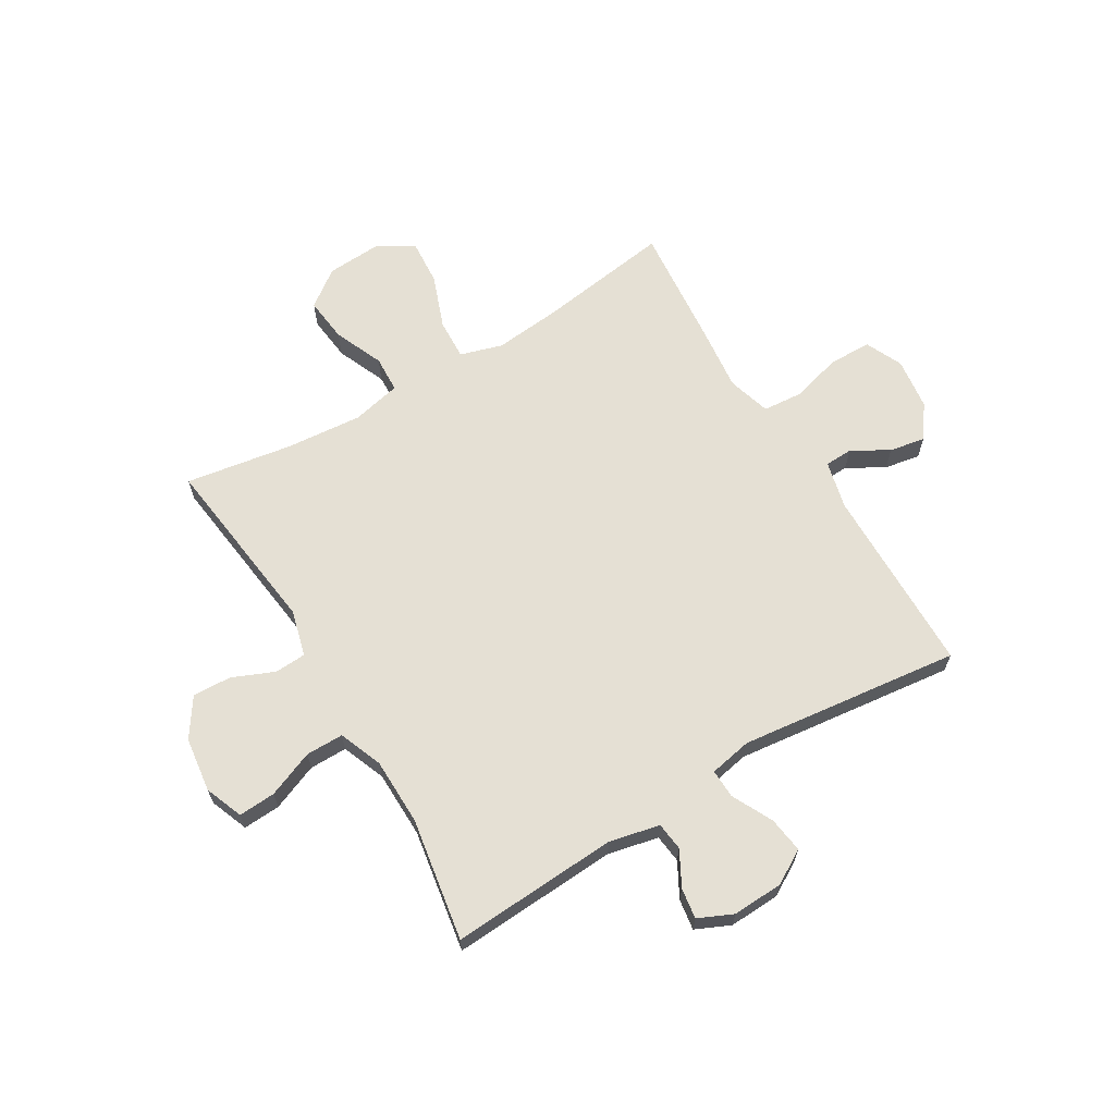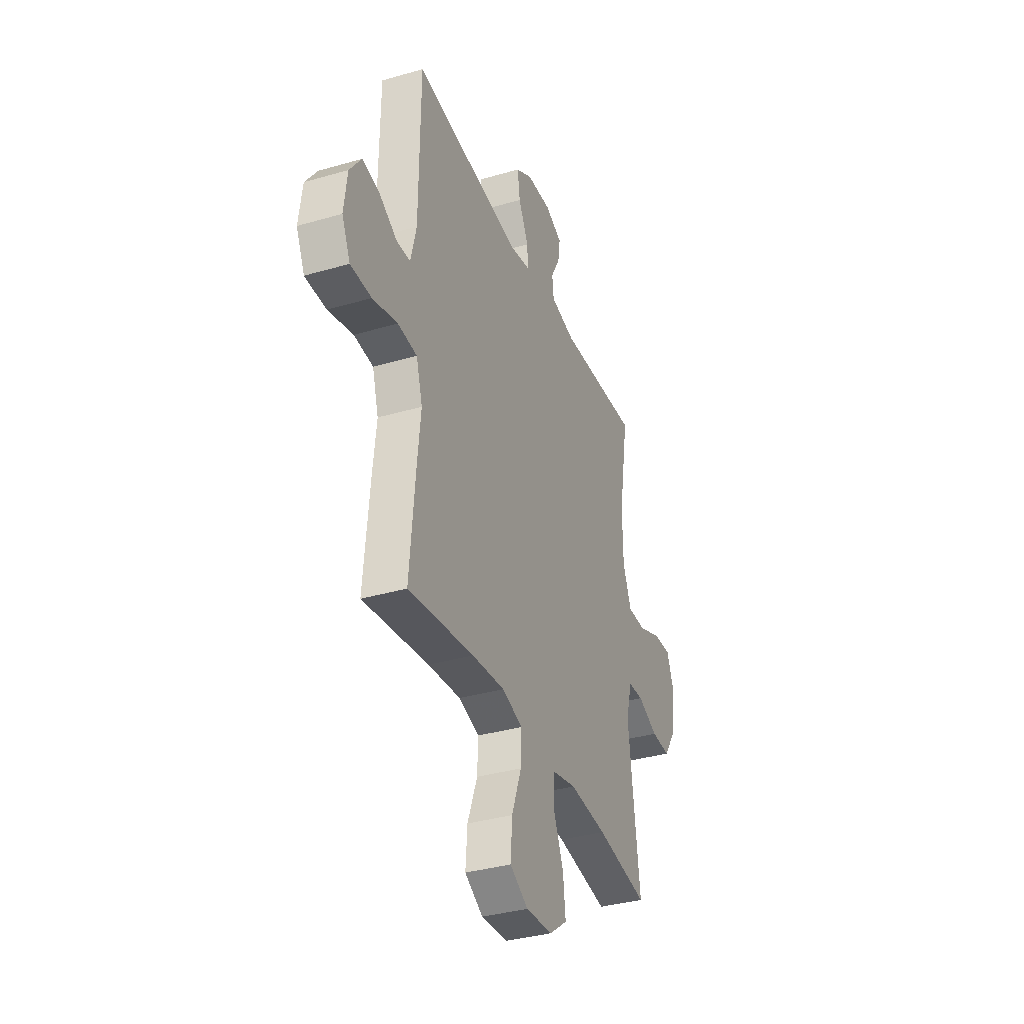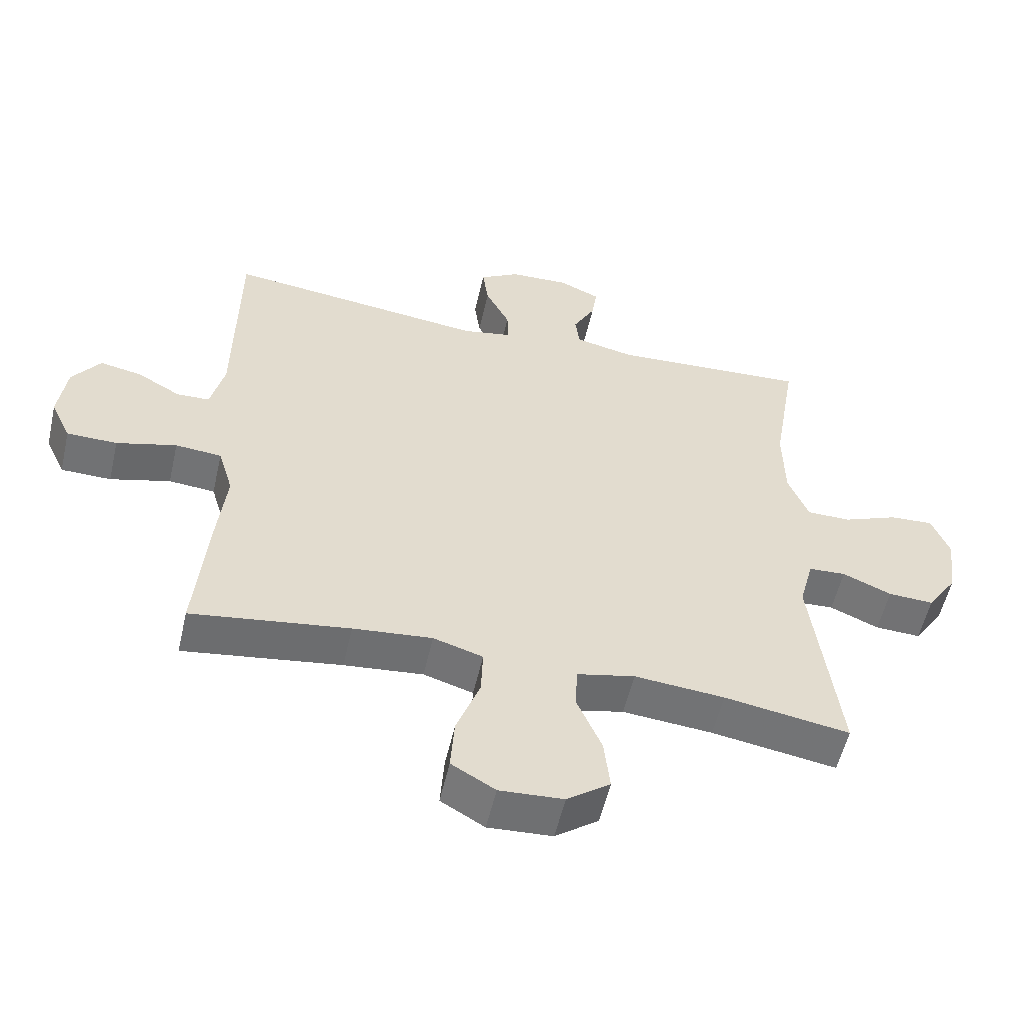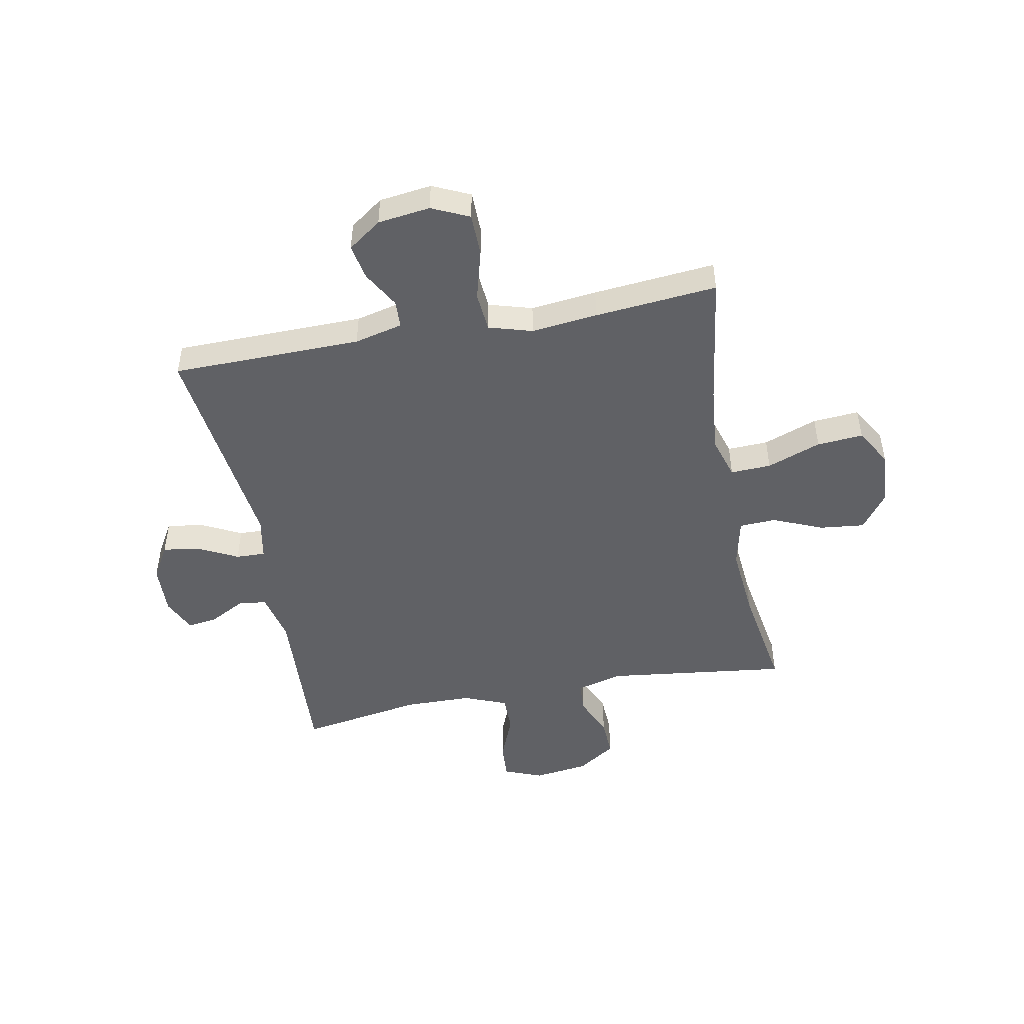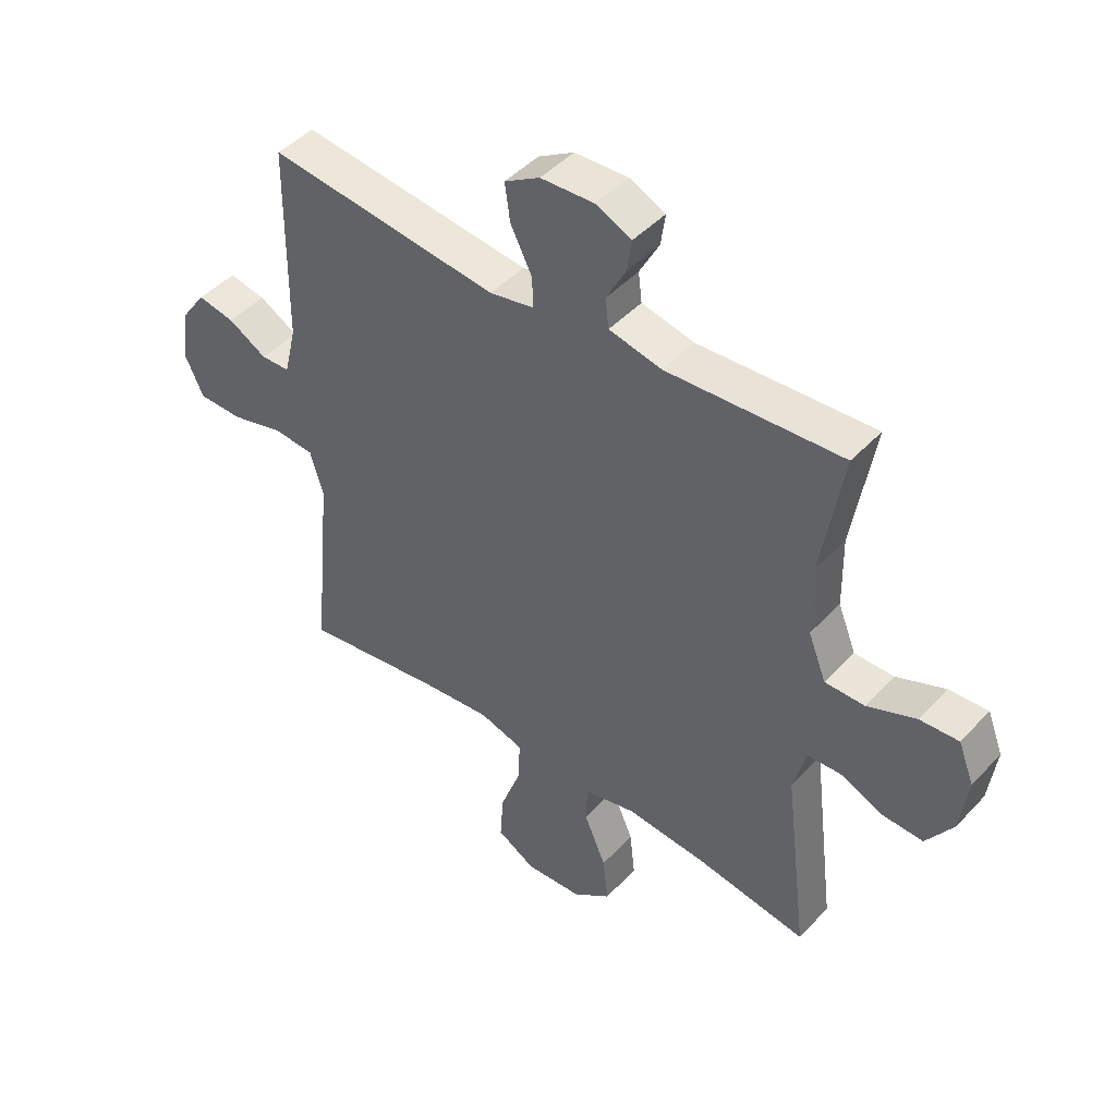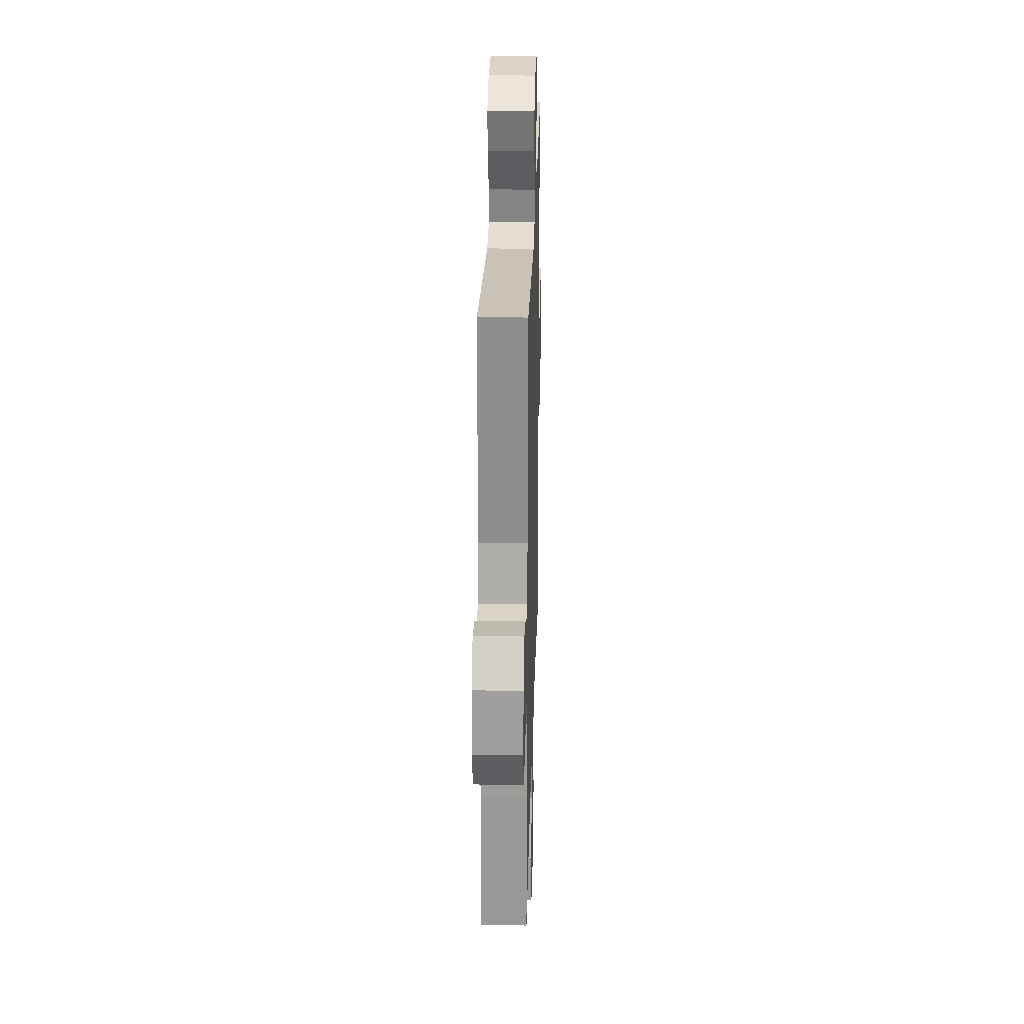
<metadata>
{"format":"obj","ext":"obj","renderer":"f3d","projection":"perspective","resolution":1024,"background":"white","views":[{"elev":65.2,"azim":-30.9,"up":"+Y"},{"elev":-35.6,"azim":111.0,"up":"+Z"},{"elev":-55.4,"azim":167.1,"up":"+Z"},{"elev":-48.1,"azim":100.9,"up":"+Y"},{"elev":45.5,"azim":-140.2,"up":"+Z"},{"elev":26.1,"azim":91.5,"up":"+Z"}]}
</metadata>
<code>
v -0.5 0.07 -0.5
v -0.459 0.07 -0.171
v -0.481 0.07 -0.088
v -0.538 0.07 -0.085
v -0.613 0.07 -0.117
v -0.683 0.07 -0.12
v -0.729 0.07 -0.051
v -0.742 0.07 0.048
v -0.715 0.07 0.117
v -0.648 0.07 0.113
v -0.564 0.07 0.079
v -0.496 0.07 0.079
v -0.465 0.07 0.157
v -0.463 0.07 0.279
v -0.5 0.07 0.5
v -0.198 0.07 0.482
v -0.107 0.07 0.502
v -0.101 0.07 0.553
v -0.135 0.07 0.616
v -0.143 0.07 0.671
v -0.081 0.07 0.699
v 0.011 0.07 0.695
v 0.072 0.07 0.659
v 0.063 0.07 0.594
v 0.026 0.07 0.521
v 0.024 0.07 0.468
v 0.101 0.07 0.453
v 0.5 0.07 0.5
v 0.504 0.07 0.159
v 0.525 0.07 0.072
v 0.575 0.07 0.07
v 0.642 0.07 0.108
v 0.706 0.07 0.12
v 0.749 0.07 0.06
v 0.761 0.07 -0.034
v 0.73 0.07 -0.101
v 0.653 0.07 -0.102
v 0.561 0.07 -0.077
v 0.49 0.07 -0.083
v 0.467 0.07 -0.161
v 0.48 0.07 -0.28
v 0.5 0.07 -0.5
v 0.258 0.07 -0.465
v 0.137 0.07 -0.453
v 0.061 0.07 -0.476
v 0.064 0.07 -0.549
v 0.1 0.07 -0.646
v 0.106 0.07 -0.729
v 0.039 0.07 -0.768
v -0.059 0.07 -0.762
v -0.125 0.07 -0.713
v -0.116 0.07 -0.632
v -0.078 0.07 -0.543
v -0.081 0.07 -0.477
v -0.17 0.07 -0.457
v -0.308 0.07 -0.469
v -0.5 0 -0.5
v -0.459 0 -0.171
v -0.481 0 -0.088
v -0.538 0 -0.085
v -0.613 0 -0.117
v -0.683 0 -0.12
v -0.729 0 -0.051
v -0.742 0 0.048
v -0.715 0 0.117
v -0.648 0 0.113
v -0.564 0 0.079
v -0.496 0 0.079
v -0.465 0 0.157
v -0.463 0 0.279
v -0.5 0 0.5
v -0.198 0 0.482
v -0.107 0 0.502
v -0.101 0 0.553
v -0.135 0 0.616
v -0.143 0 0.671
v -0.081 0 0.699
v 0.011 0 0.695
v 0.072 0 0.659
v 0.063 0 0.594
v 0.026 0 0.521
v 0.024 0 0.468
v 0.101 0 0.453
v 0.5 0 0.5
v 0.504 0 0.159
v 0.525 0 0.072
v 0.575 0 0.07
v 0.642 0 0.108
v 0.706 0 0.12
v 0.749 0 0.06
v 0.761 0 -0.034
v 0.73 0 -0.101
v 0.653 0 -0.102
v 0.561 0 -0.077
v 0.49 0 -0.083
v 0.467 0 -0.161
v 0.48 0 -0.28
v 0.5 0 -0.5
v 0.258 0 -0.465
v 0.137 0 -0.453
v 0.061 0 -0.476
v 0.064 0 -0.549
v 0.1 0 -0.646
v 0.106 0 -0.729
v 0.039 0 -0.768
v -0.059 0 -0.762
v -0.125 0 -0.713
v -0.116 0 -0.632
v -0.078 0 -0.543
v -0.081 0 -0.477
v -0.17 0 -0.457
v -0.308 0 -0.469
f 51 52 53
f 50 51 53
f 49 50 53
f 48 49 53
f 47 48 53
f 46 47 53
f 45 46 53 54
f 44 45 54 55
f 40 41 42 43
f 39 40 43 44
f 36 37 38
f 35 36 38
f 34 35 38
f 33 34 38
f 32 33 38
f 31 32 38
f 30 31 38 39
f 39 44 55
f 30 39 55
f 29 30 55
f 23 24 25
f 22 23 25
f 21 22 25
f 20 21 25
f 19 20 25
f 18 19 25
f 17 18 25 26
f 16 17 26
f 16 26 27
f 15 16 27
f 14 15 27
f 9 10 11
f 8 9 11
f 7 8 11
f 6 7 11
f 5 6 11
f 4 5 11
f 3 4 11 12
f 2 3 12 13
f 56 1 2
f 29 55 56
f 28 29 56
f 27 28 56
f 14 27 56
f 13 14 56
f 2 13 56
f 109 108 107
f 109 107 106
f 109 106 105
f 109 105 104
f 109 104 103
f 109 103 102
f 110 109 102 101
f 111 110 101 100
f 99 98 97 96
f 100 99 96 95
f 94 93 92
f 94 92 91
f 94 91 90
f 94 90 89
f 94 89 88
f 94 88 87
f 95 94 87 86
f 111 100 95
f 111 95 86
f 111 86 85
f 81 80 79
f 81 79 78
f 81 78 77
f 81 77 76
f 81 76 75
f 81 75 74
f 82 81 74 73
f 82 73 72
f 83 82 72
f 83 72 71
f 83 71 70
f 67 66 65
f 67 65 64
f 67 64 63
f 67 63 62
f 67 62 61
f 67 61 60
f 68 67 60 59
f 69 68 59 58
f 58 57 112
f 112 111 85
f 112 85 84
f 112 84 83
f 112 83 70
f 112 70 69
f 112 69 58
f 1 57 58 2
f 2 58 59 3
f 3 59 60 4
f 4 60 61 5
f 5 61 62 6
f 6 62 63 7
f 7 63 64 8
f 8 64 65 9
f 9 65 66 10
f 10 66 67 11
f 11 67 68 12
f 12 68 69 13
f 13 69 70 14
f 14 70 71 15
f 15 71 72 16
f 16 72 73 17
f 17 73 74 18
f 18 74 75 19
f 19 75 76 20
f 20 76 77 21
f 21 77 78 22
f 22 78 79 23
f 23 79 80 24
f 24 80 81 25
f 25 81 82 26
f 26 82 83 27
f 27 83 84 28
f 28 84 85 29
f 29 85 86 30
f 30 86 87 31
f 31 87 88 32
f 32 88 89 33
f 33 89 90 34
f 34 90 91 35
f 35 91 92 36
f 36 92 93 37
f 37 93 94 38
f 38 94 95 39
f 39 95 96 40
f 40 96 97 41
f 41 97 98 42
f 42 98 99 43
f 43 99 100 44
f 44 100 101 45
f 45 101 102 46
f 46 102 103 47
f 47 103 104 48
f 48 104 105 49
f 49 105 106 50
f 50 106 107 51
f 51 107 108 52
f 52 108 109 53
f 53 109 110 54
f 54 110 111 55
f 55 111 112 56
f 56 112 57 1

</code>
